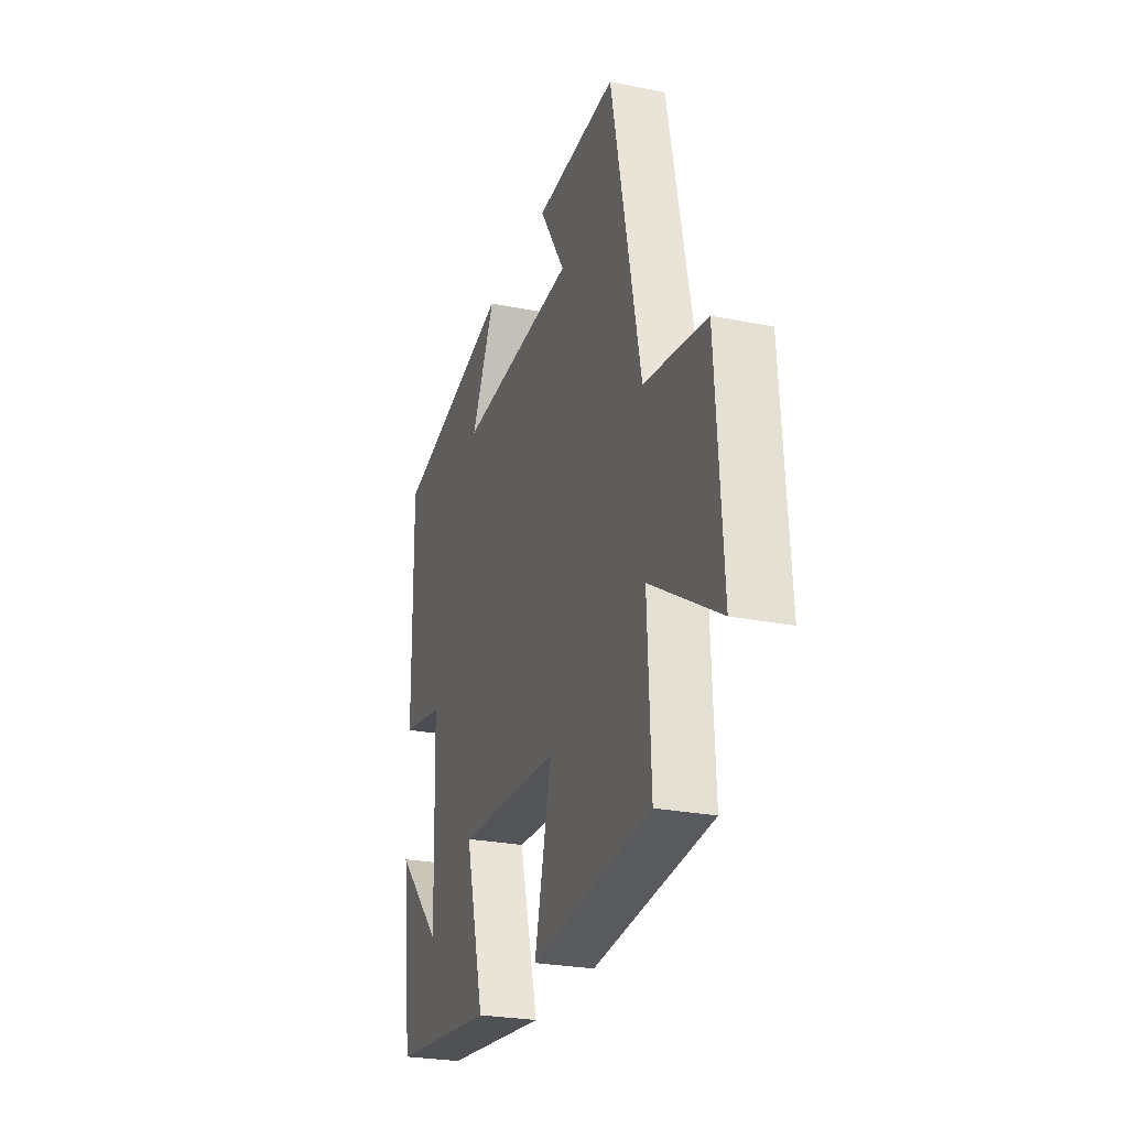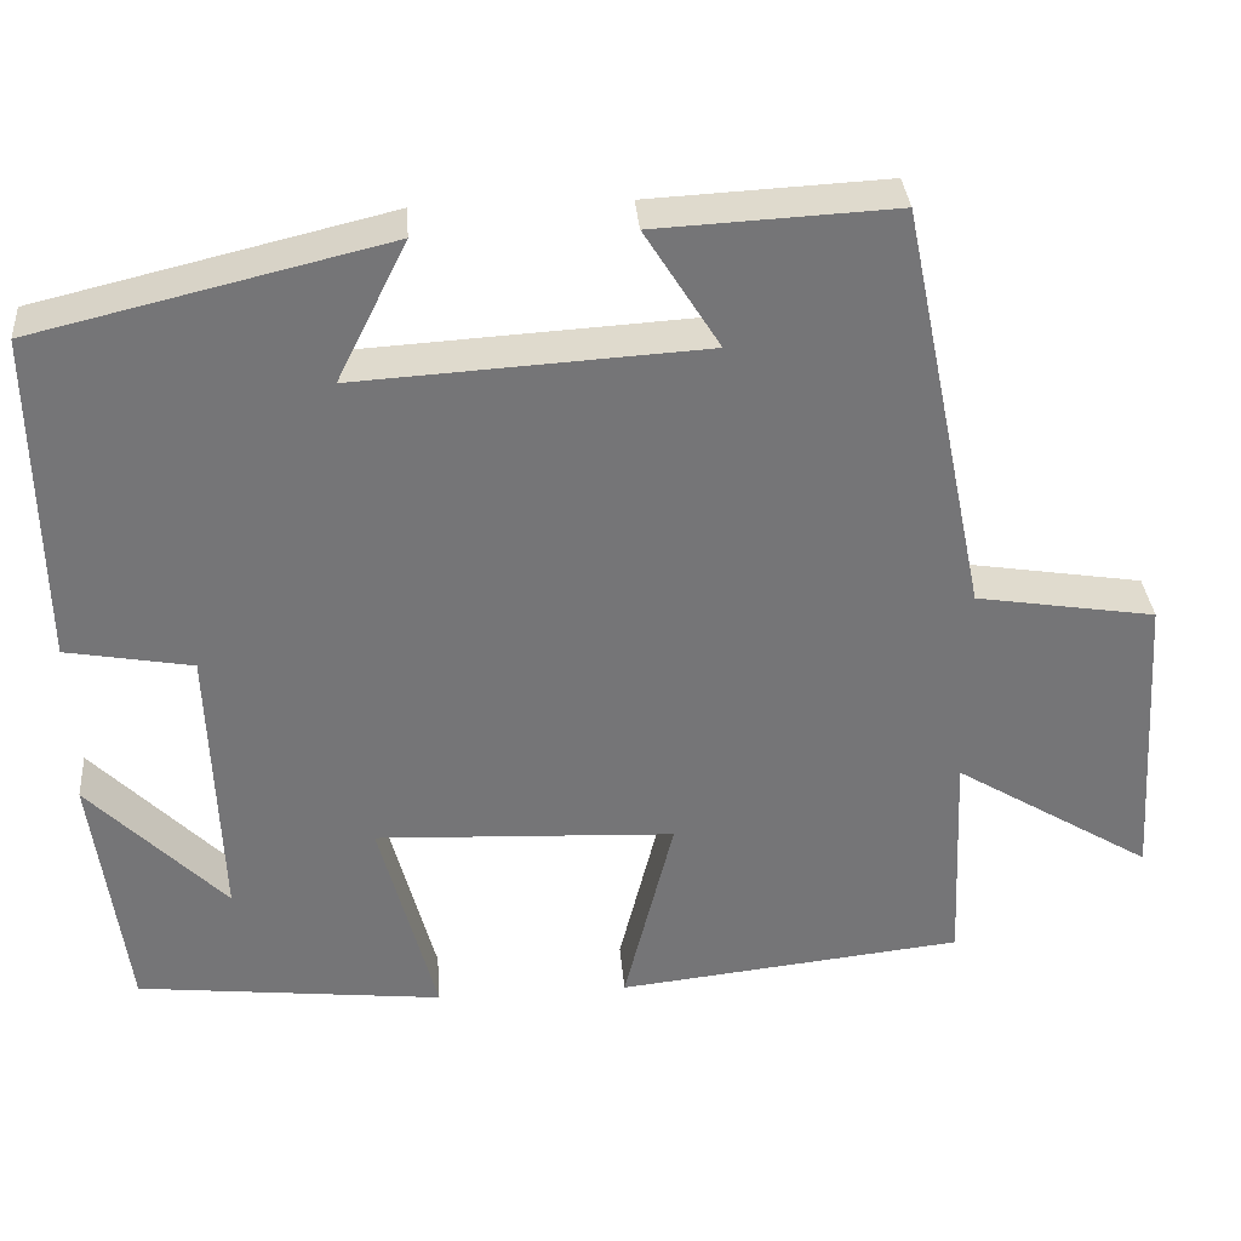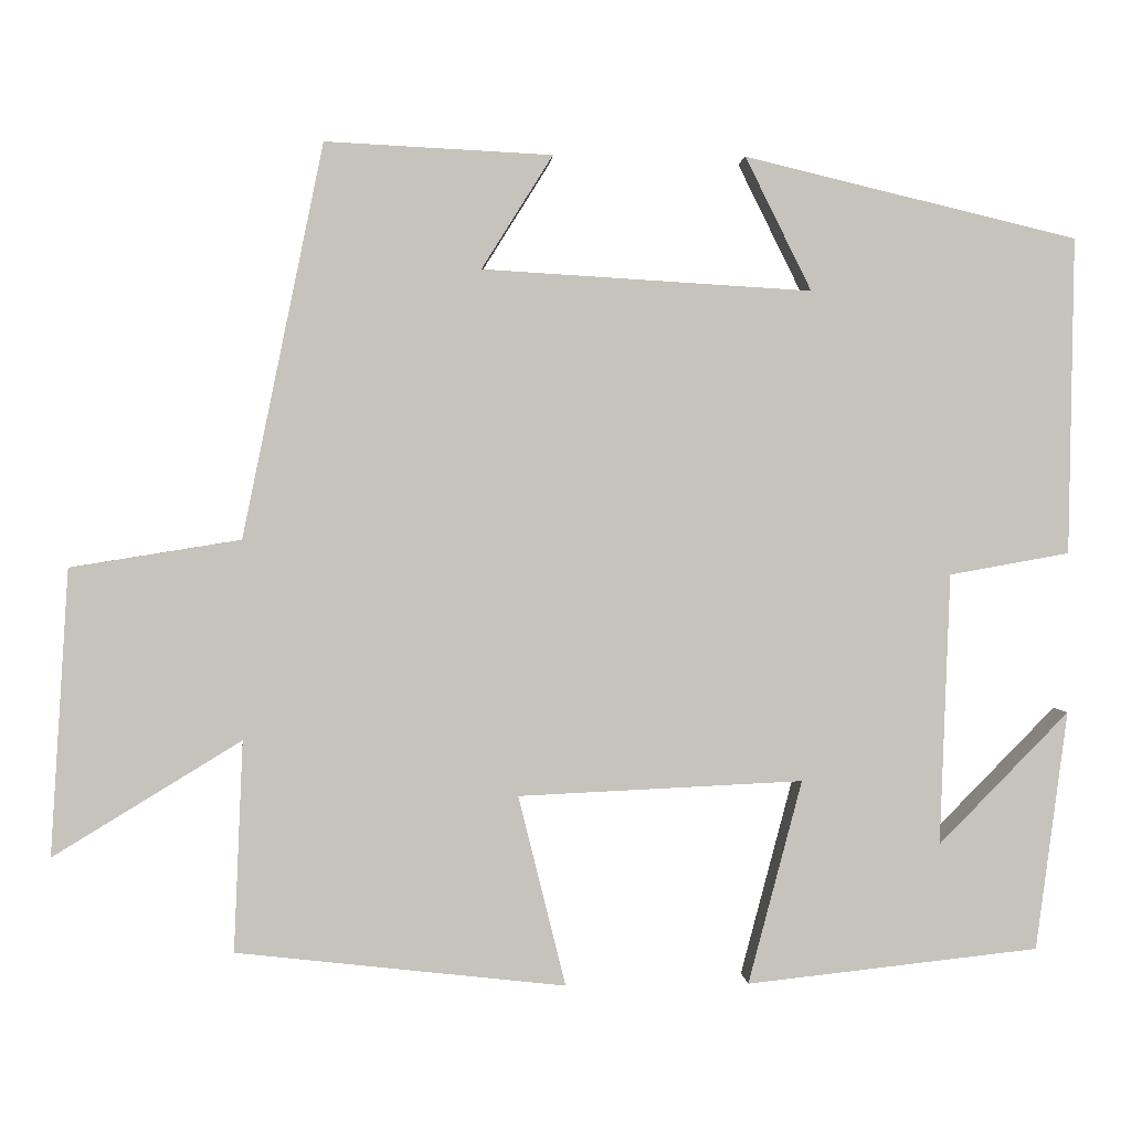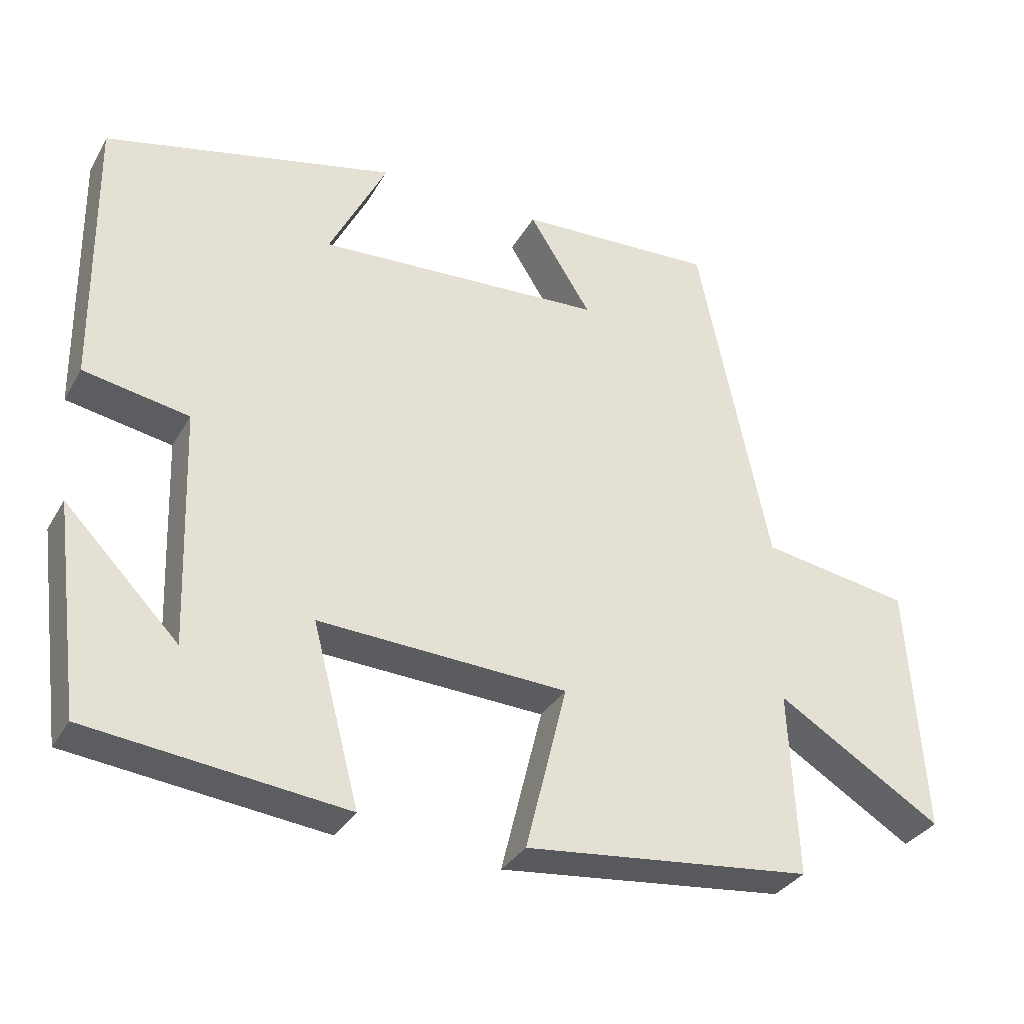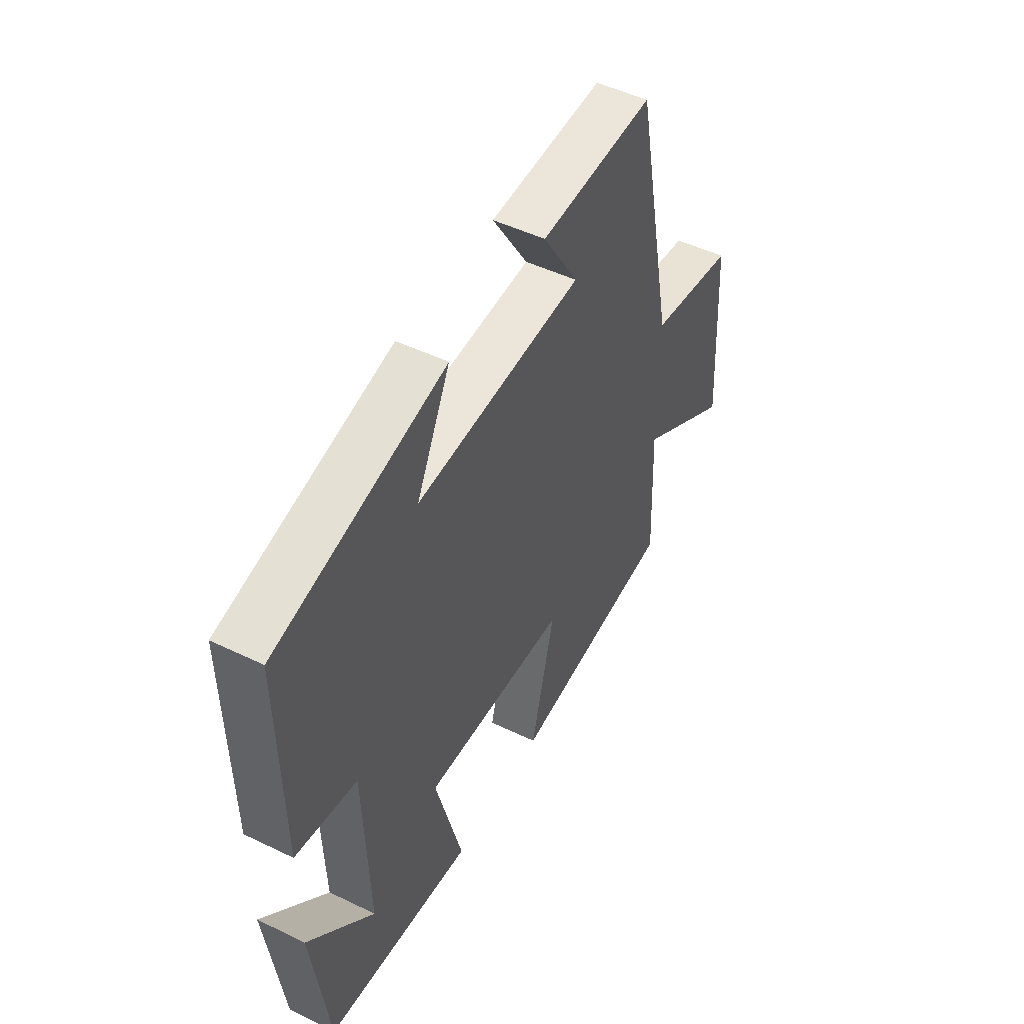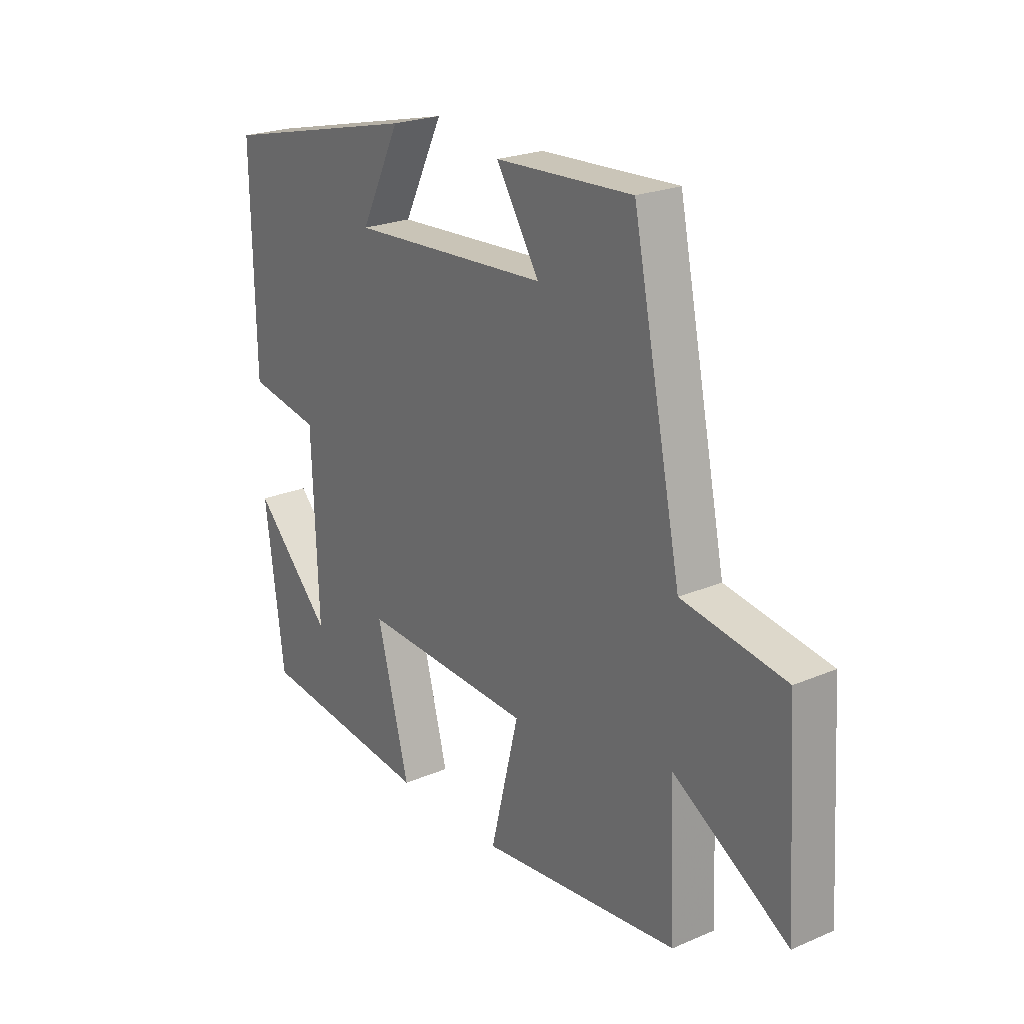
<metadata>
{"format":"obj","ext":"obj","renderer":"f3d","projection":"perspective","resolution":1024,"background":"white","views":[{"elev":-26.0,"azim":72.2,"up":"+Z"},{"elev":33.8,"azim":-4.6,"up":"+Z"},{"elev":1.3,"azim":176.7,"up":"+Z"},{"elev":-33.3,"azim":-25.9,"up":"+Z"},{"elev":48.9,"azim":-61.8,"up":"+Z"},{"elev":23.1,"azim":54.1,"up":"+Z"}]}
</metadata>
<code>
v -0.462 0.07 -0.461
v -0.5 0.07 -0.172
v -0.343 0.07 -0.332
v -0.355 0.07 -0.004
v -0.5 0.07 0.022
v -0.506 0.07 0.404
v -0.104 0.07 0.5
v -0.184 0.07 0.339
v 0.214 0.07 0.363
v 0.128 0.07 0.5
v 0.402 0.07 0.514
v 0.5 0.07 0.039
v 0.706 0.07 0.006
v 0.728 0.07 -0.34
v 0.5 0.07 -0.201
v 0.511 0.07 -0.456
v 0.113 0.07 -0.5
v 0.17 0.07 -0.27
v -0.174 0.07 -0.254
v -0.109 0.07 -0.5
v -0.462 0 -0.461
v -0.5 0 -0.172
v -0.343 0 -0.332
v -0.355 0 -0.004
v -0.5 0 0.022
v -0.506 0 0.404
v -0.104 0 0.5
v -0.184 0 0.339
v 0.214 0 0.363
v 0.128 0 0.5
v 0.402 0 0.514
v 0.5 0 0.039
v 0.706 0 0.006
v 0.728 0 -0.34
v 0.5 0 -0.201
v 0.511 0 -0.456
v 0.113 0 -0.5
v 0.17 0 -0.27
v -0.174 0 -0.254
v -0.109 0 -0.5
f 19 20 1
f 15 16 17 18
f 15 18 19
f 12 13 14 15
f 12 15 19
f 9 10 11 12
f 8 9 12 19
f 6 7 8
f 5 6 8
f 4 5 8
f 3 4 8 19
f 1 2 3
f 1 3 19
f 21 40 39
f 38 37 36 35
f 39 38 35
f 35 34 33 32
f 39 35 32
f 32 31 30 29
f 39 32 29 28
f 28 27 26
f 28 26 25
f 28 25 24
f 39 28 24 23
f 23 22 21
f 39 23 21
f 1 21 22 2
f 2 22 23 3
f 3 23 24 4
f 4 24 25 5
f 5 25 26 6
f 6 26 27 7
f 7 27 28 8
f 8 28 29 9
f 9 29 30 10
f 10 30 31 11
f 11 31 32 12
f 12 32 33 13
f 13 33 34 14
f 14 34 35 15
f 15 35 36 16
f 16 36 37 17
f 17 37 38 18
f 18 38 39 19
f 19 39 40 20
f 20 40 21 1

</code>
